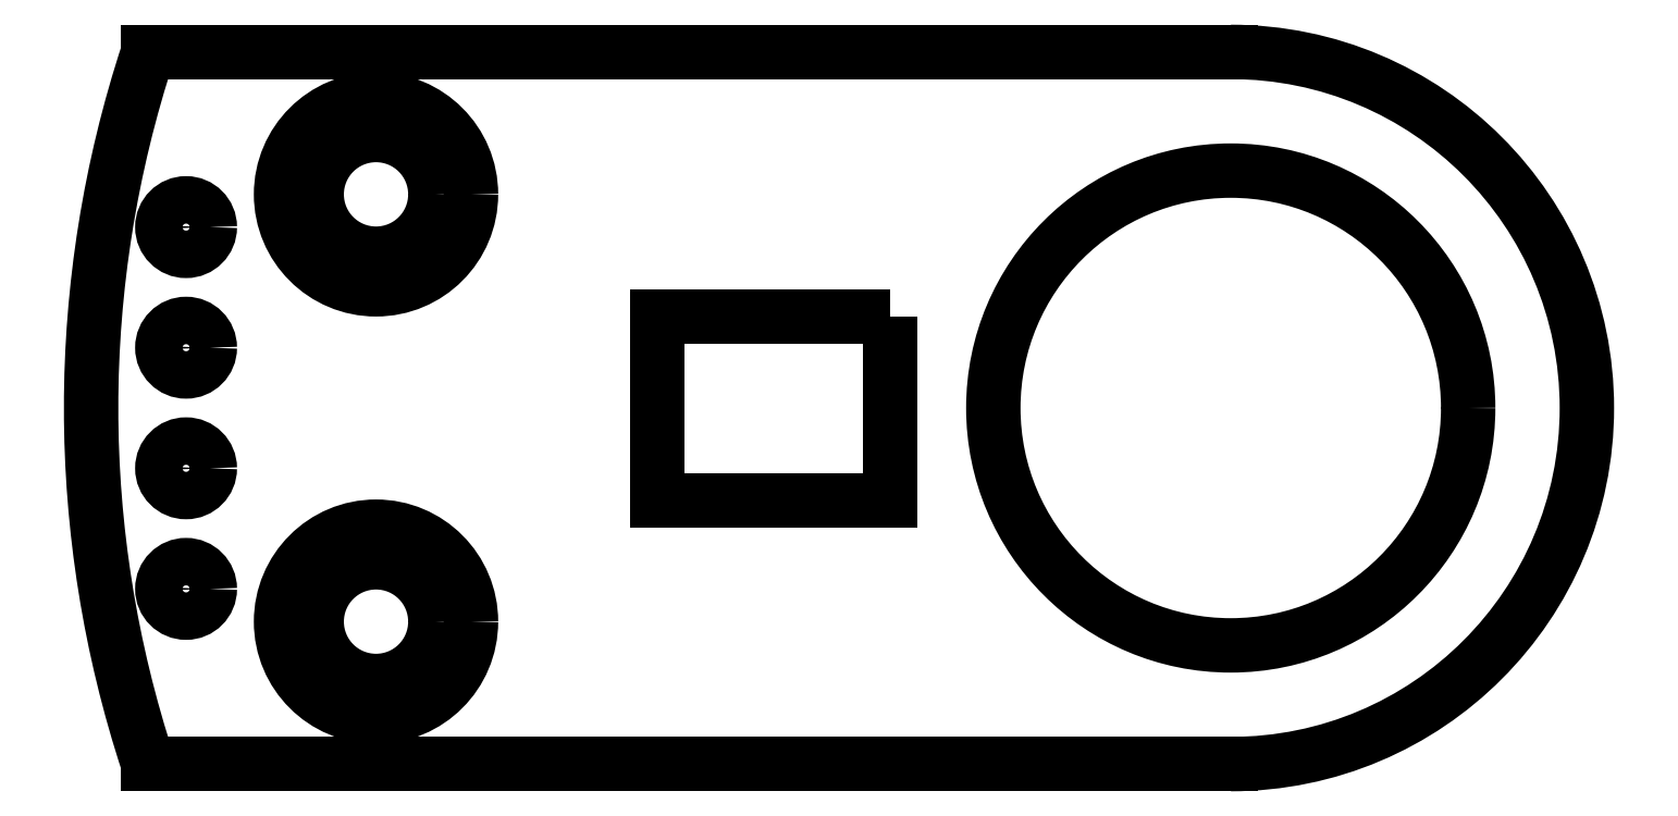
<metadata>
{"format":"dxf","ext":"dxf","renderer":"ezdxf+matplotlib","layout":"modelspace","background":"white","min_lineweight":24,"dpi":150}
</metadata>
<code>
0
SECTION
2
ENTITIES
0
LINE
8
0
10
-22.8
20
7.5
30
0
11
0
21
7.5
31
0
0
LINE
8
0
10
-22.8
20
-7.5
30
0
11
0
21
-7.5
31
0
0
CIRCLE
8
0
10
-18
20
-4.5
30
0
40
2
210
0
220
-0
230
1
0
CIRCLE
8
0
10
-18
20
-4.5
30
0
40
1.25
210
0
220
-0
230
1
0
CIRCLE
8
0
10
-18
20
4.5
30
0
40
2
210
0
220
-0
230
1
0
CIRCLE
8
0
10
-18
20
4.5
30
0
40
1.25
210
0
220
-0
230
1
0
CIRCLE
8
0
10
0
20
0
30
0
40
5
210
0
220
-0
230
1
0
CIRCLE
8
0
10
-22
20
3.81
30
0
40
0.5
210
0
220
-0
230
1
0
CIRCLE
8
0
10
-22
20
1.27
30
0
40
0.5
210
0
220
-0
230
1
0
CIRCLE
8
0
10
-22
20
-1.27
30
0
40
0.5
210
0
220
-0
230
1
0
CIRCLE
8
0
10
-22
20
-3.81
30
0
40
0.5
210
0
220
-0
230
1
0
ARC
8
0
10
0
20
0
30
0
40
7.5
210
-0
220
0
230
1
50
-90
51
90
0
ARC
8
0
10
0
20
0
30
0
40
24
210
0
220
0
230
1
50
161.8
51
198.2
0
LWPOLYLINE
8
0
90
4
70
1
43
0
10
-7.182
20
1.918
10
-12.07
20
1.918
10
-12.07
20
-1.95
10
-7.182
20
-1.95
0
ENDSEC
0
EOF

</code>
